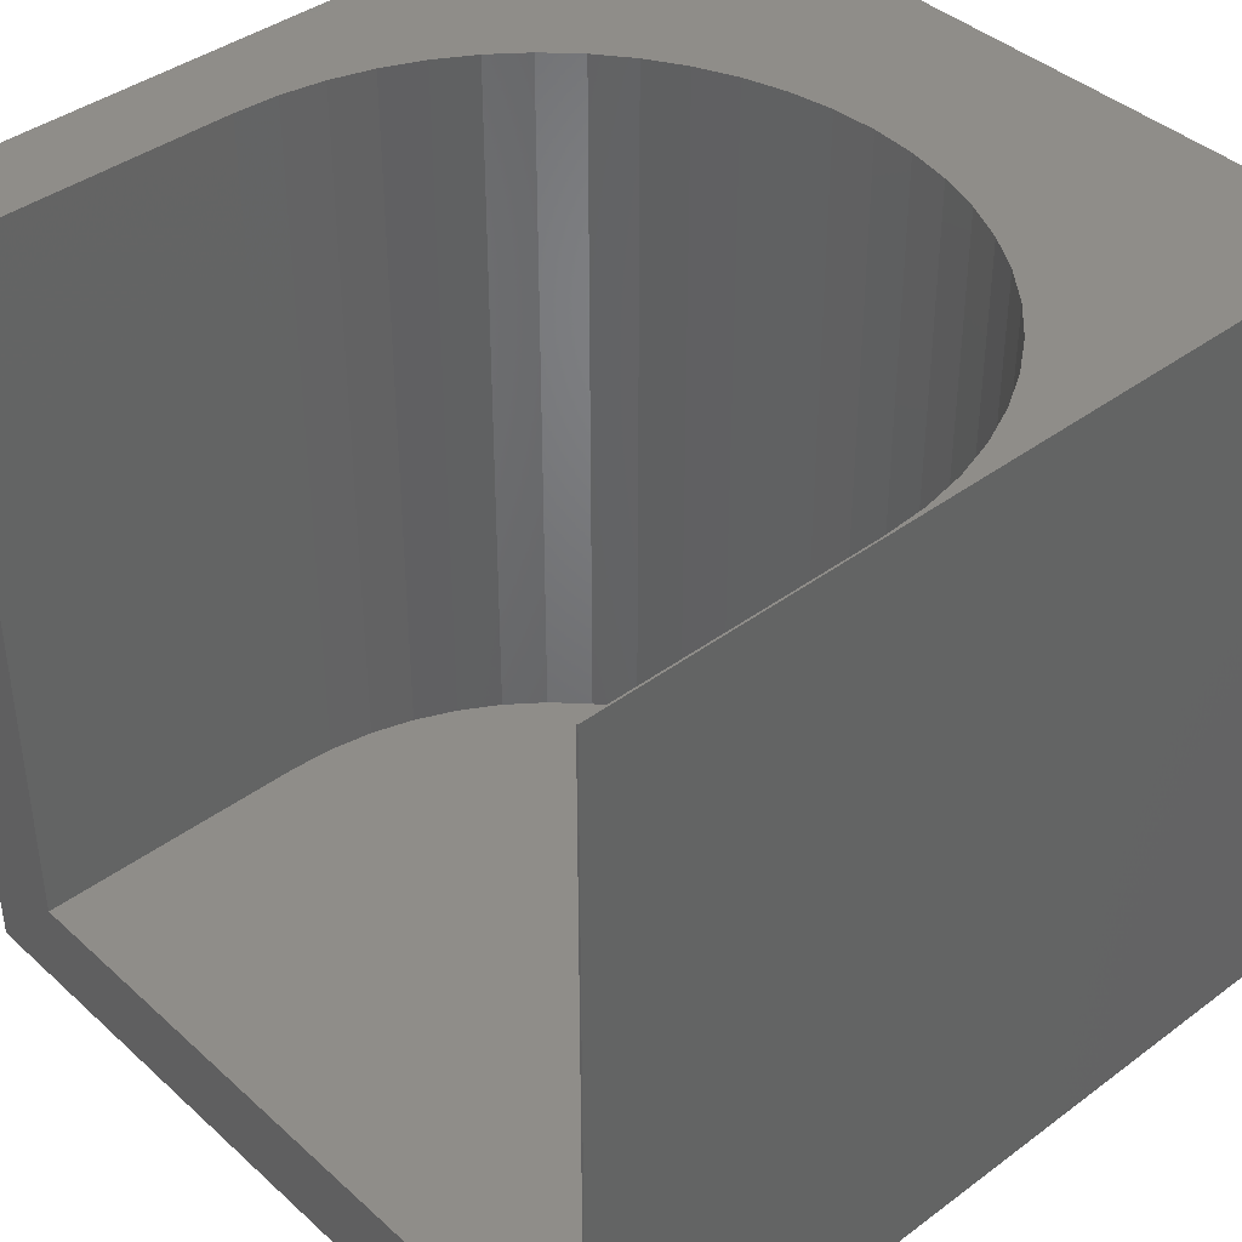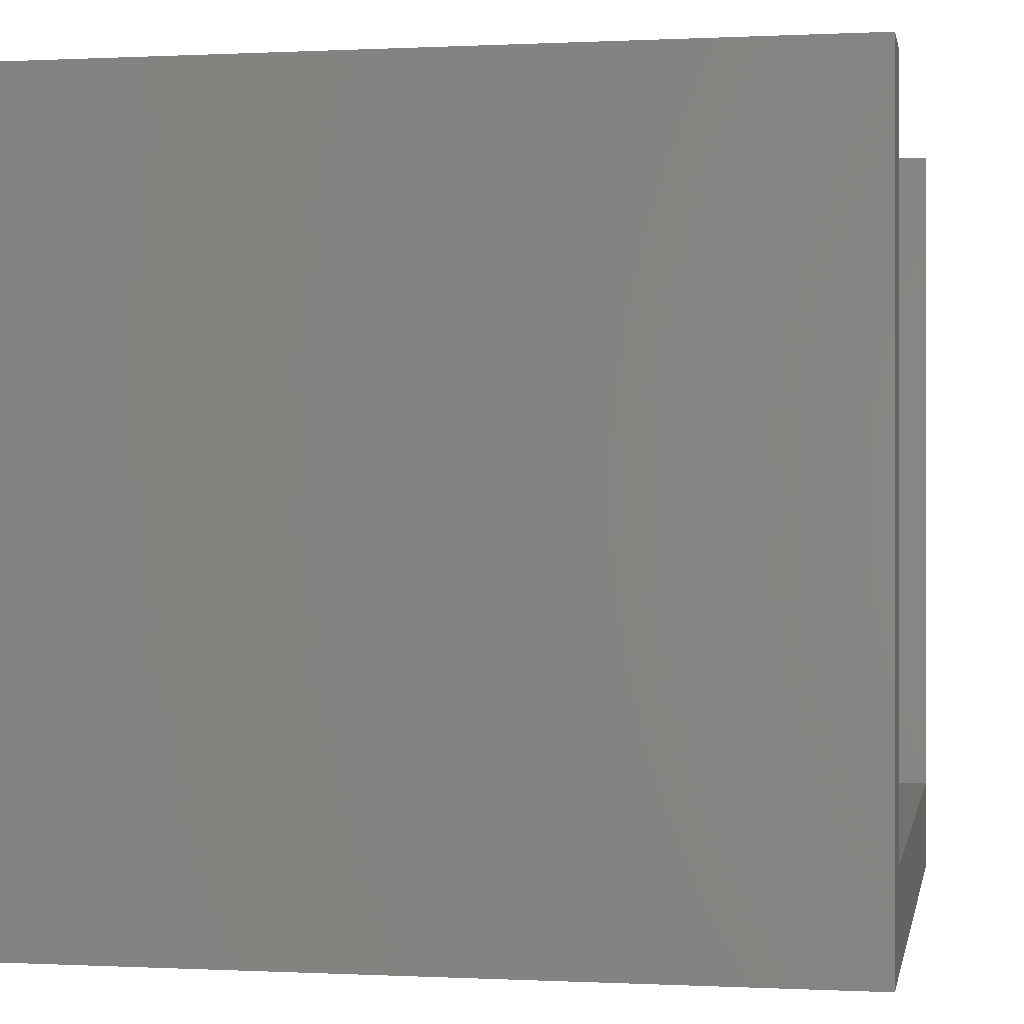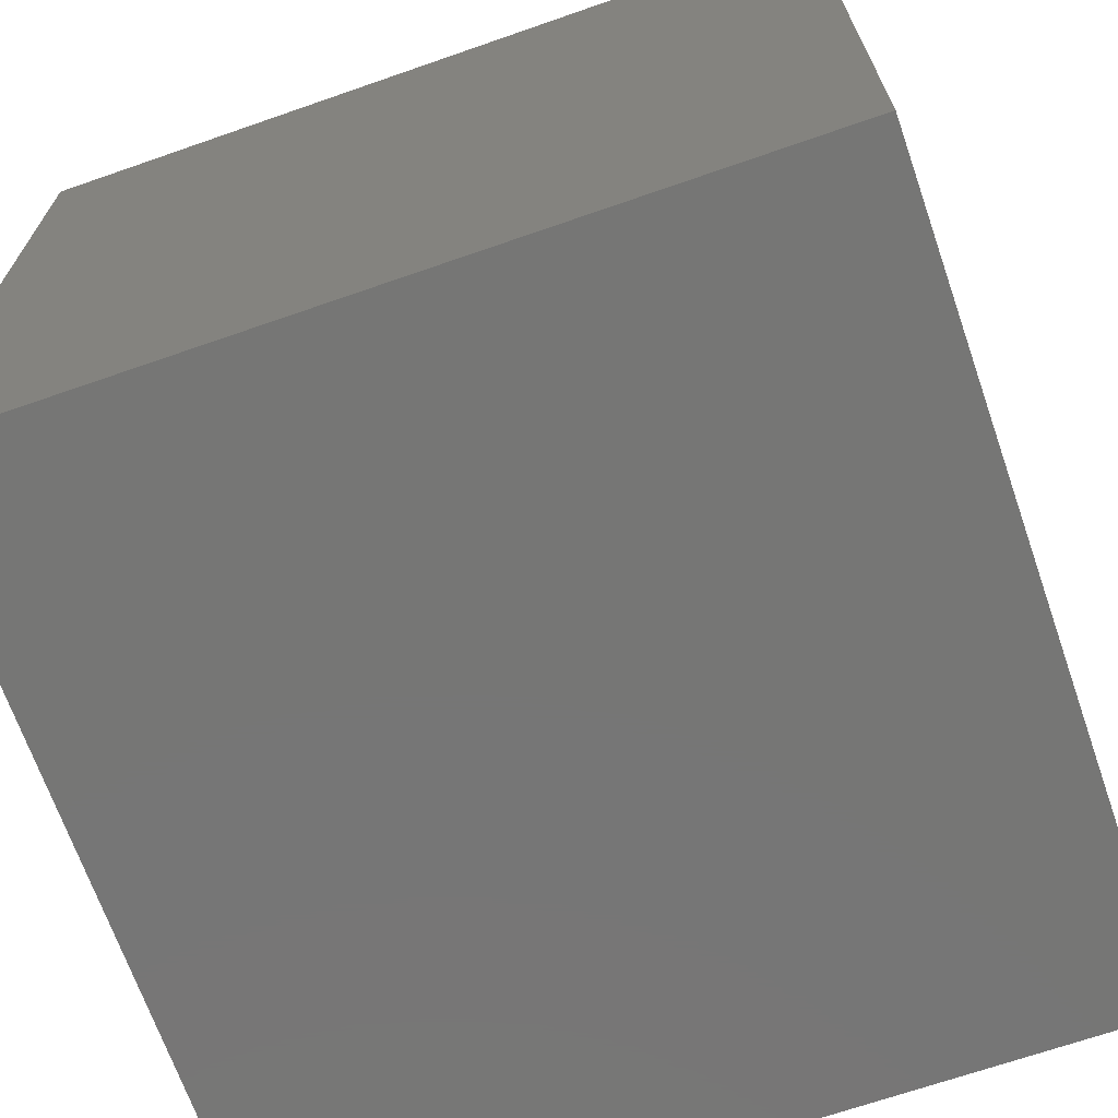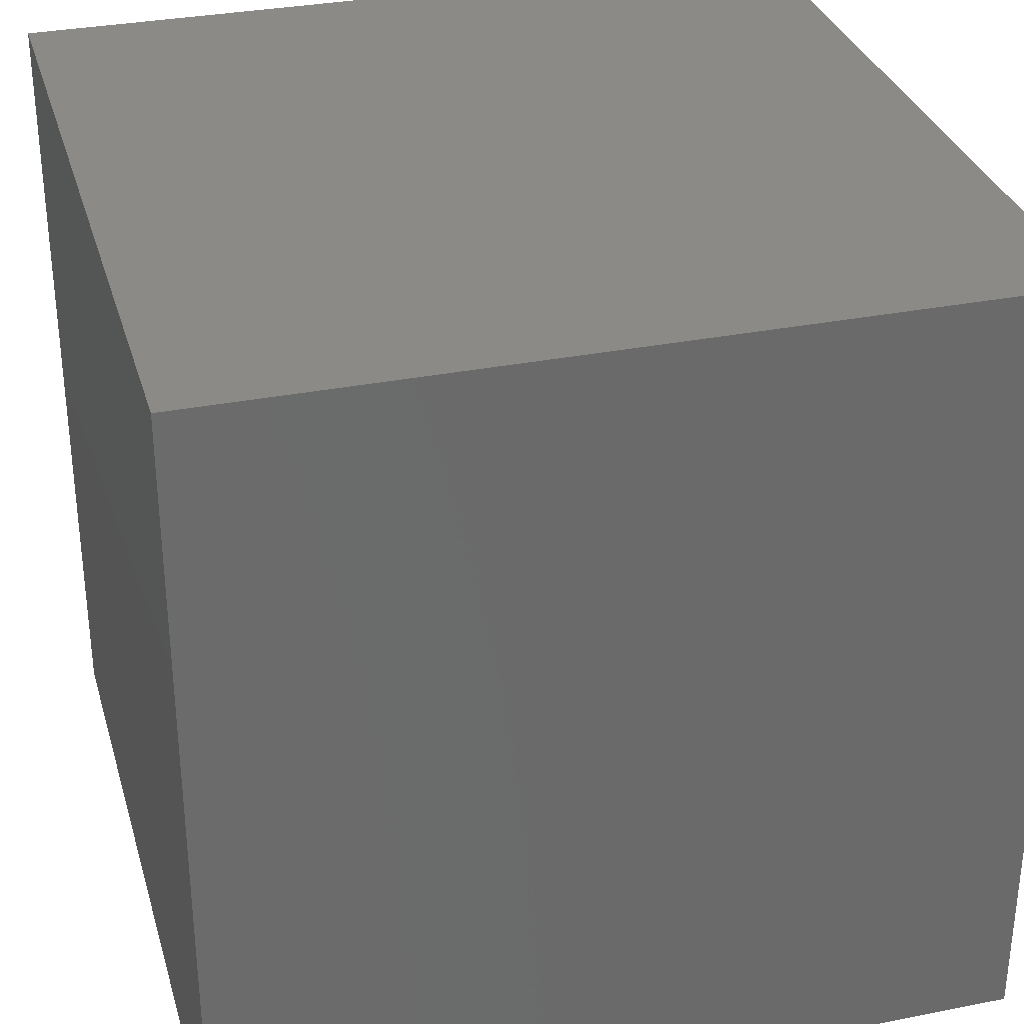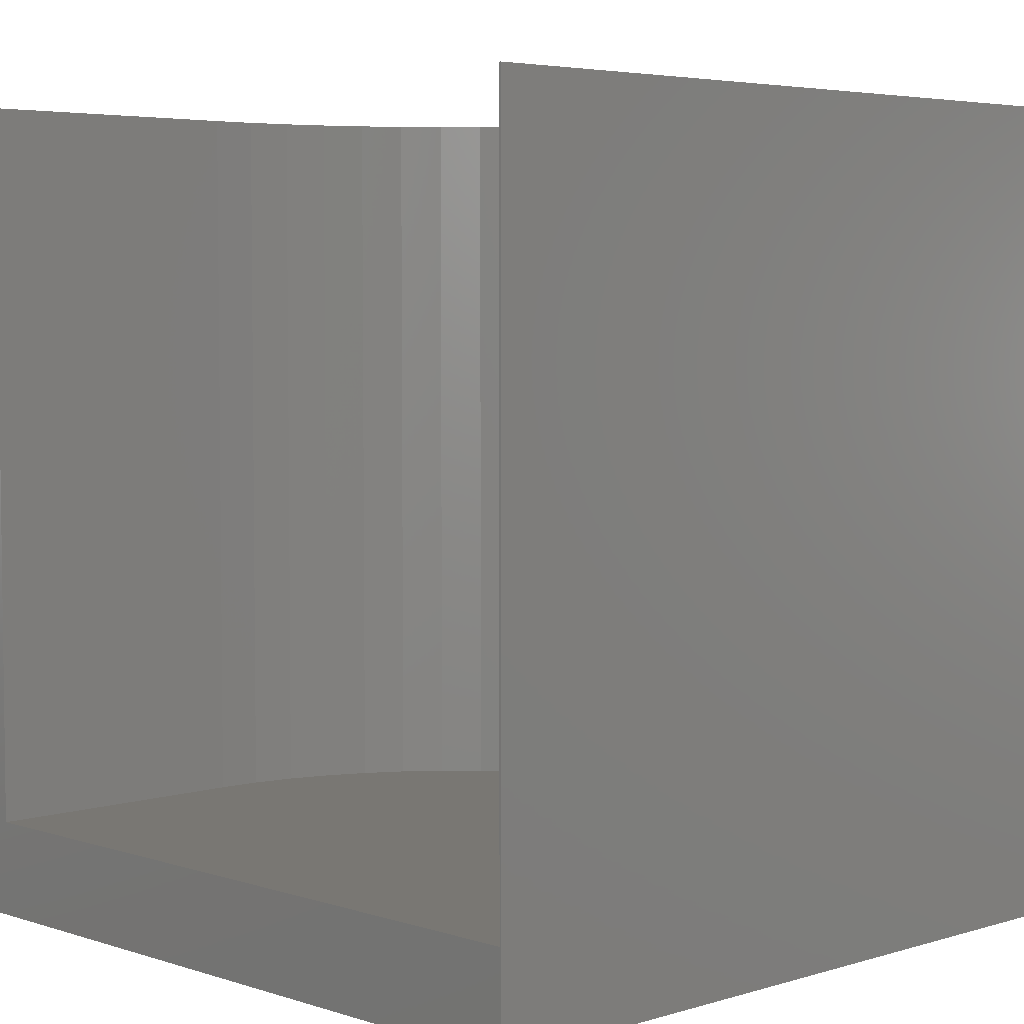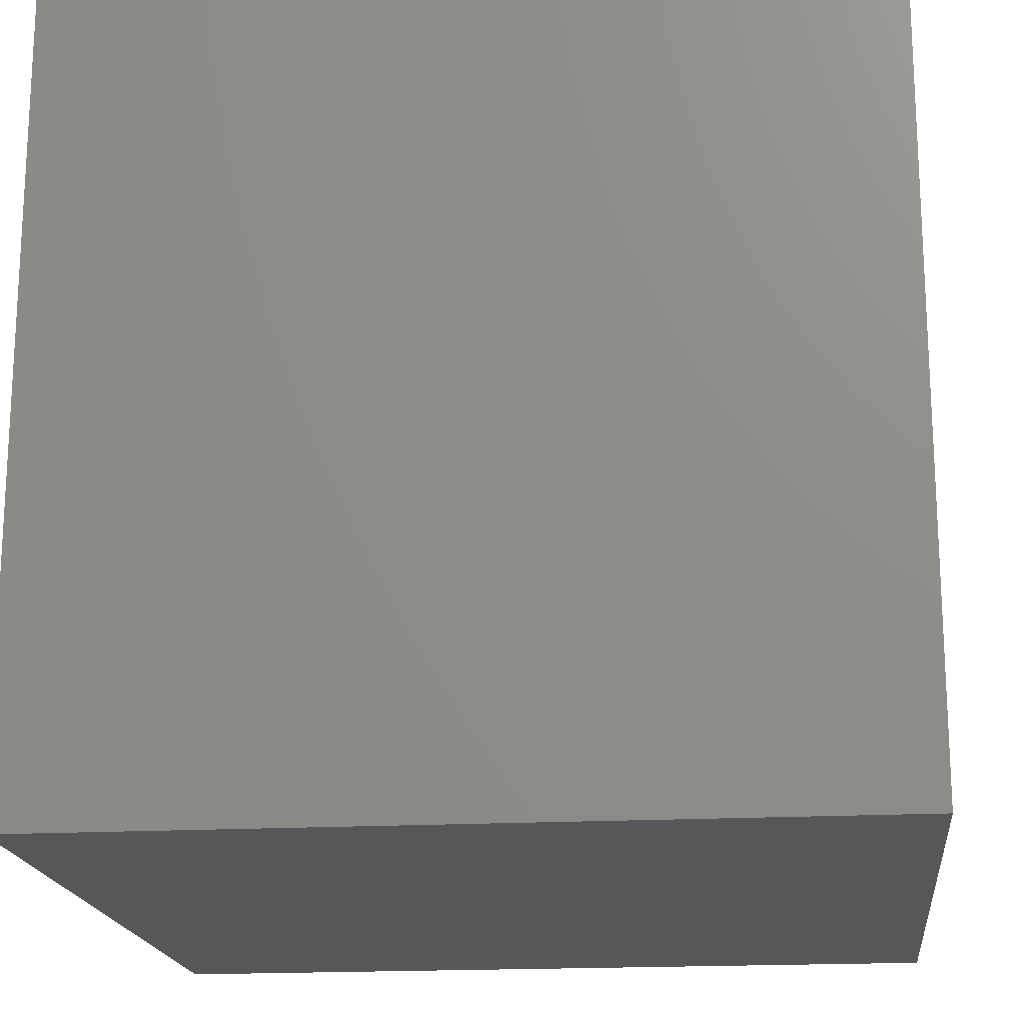
<metadata>
{"format":"stl","ext":"stl","renderer":"f3d","projection":"perspective","resolution":1024,"background":"white","views":[{"elev":40.6,"azim":47.7,"up":"+Z"},{"elev":-0.0,"azim":-79.3,"up":"+Z"},{"elev":-68.6,"azim":-160.8,"up":"+Z"},{"elev":32.2,"azim":164.5,"up":"+Y"},{"elev":4.6,"azim":45.9,"up":"+Z"},{"elev":-18.2,"azim":96.2,"up":"+Z"}]}
</metadata>
<code>
# stl→obj: 66 verts, 128 faces
v 0 10 10
v 0 10 0
v 0 0 10
v 0 0 0
v 8.861 6.359 10
v 9.192 5.937 10
v 10 10 10
v 1.378 4.988 10
v 1.598 5.477 10
v 9.47 5.477 10
v 9.69 4.988 10
v 9.85 4.475 10
v 1.876 5.937 10
v 2.207 6.359 10
v 2.587 6.739 10
v 7.6 7.348 10
v 8.059 7.07 10
v 8.482 6.739 10
v 3.009 7.07 10
v 3.468 7.348 10
v 3.958 7.568 10
v 6.07 7.824 10
v 6.598 7.728 10
v 7.11 7.568 10
v 9.979 0 10
v 10 0 10
v 9.979 3.412 10
v 9.947 3.948 10
v 4.47 7.728 10
v 4.998 7.824 10
v 5.534 7.857 10
v 1.089 0 10
v 1.089 3.412 10
v 1.122 3.948 10
v 1.218 4.475 10
v 10 10 0
v 10 0 0
v 9.979 0 1.172
v 1.089 0 1.172
v 1.089 3.412 1.172
v 9.979 3.412 1.172
v 9.947 3.948 1.172
v 9.85 4.475 1.172
v 9.69 4.988 1.172
v 9.47 5.477 1.172
v 9.192 5.937 1.172
v 8.861 6.359 1.172
v 8.482 6.739 1.172
v 8.059 7.07 1.172
v 7.6 7.348 1.172
v 7.11 7.568 1.172
v 6.598 7.728 1.172
v 6.07 7.824 1.172
v 5.534 7.857 1.172
v 4.998 7.824 1.172
v 4.47 7.728 1.172
v 3.958 7.568 1.172
v 3.468 7.348 1.172
v 3.009 7.07 1.172
v 2.587 6.739 1.172
v 2.207 6.359 1.172
v 1.876 5.937 1.172
v 1.598 5.477 1.172
v 1.378 4.988 1.172
v 1.218 4.475 1.172
v 1.122 3.948 1.172
f 1 2 3
f 3 2 4
f 5 6 7
f 8 9 1
f 6 10 7
f 7 10 11
f 7 11 12
f 9 13 1
f 1 13 14
f 1 14 15
f 16 17 7
f 7 17 18
f 7 18 5
f 15 19 1
f 1 19 20
f 1 20 21
f 22 23 7
f 7 23 24
f 7 24 16
f 25 26 27
f 27 26 7
f 27 7 28
f 28 7 12
f 21 29 1
f 1 29 30
f 1 30 7
f 7 30 31
f 7 31 22
f 32 33 3
f 3 33 34
f 3 34 1
f 1 34 35
f 1 35 8
f 36 7 37
f 37 7 26
f 2 36 4
f 4 36 37
f 7 36 1
f 1 36 2
f 26 25 38
f 32 3 39
f 39 3 4
f 39 4 38
f 38 4 37
f 38 37 26
f 39 40 32
f 32 40 33
f 41 27 28
f 41 28 42
f 42 28 12
f 42 12 43
f 43 12 11
f 43 11 44
f 44 11 10
f 44 10 45
f 45 10 6
f 45 6 46
f 46 6 5
f 46 5 47
f 47 5 18
f 47 18 48
f 48 18 17
f 48 17 49
f 49 17 16
f 49 16 50
f 50 16 24
f 50 24 51
f 51 24 23
f 51 23 52
f 52 23 22
f 52 22 53
f 53 22 31
f 53 31 54
f 54 31 30
f 54 30 55
f 55 30 29
f 55 29 56
f 56 29 21
f 56 21 57
f 57 21 20
f 57 20 58
f 58 20 19
f 58 19 59
f 59 19 15
f 59 15 60
f 60 15 14
f 60 14 61
f 61 14 13
f 61 13 62
f 62 13 9
f 62 9 63
f 63 9 8
f 63 8 64
f 64 8 35
f 64 35 65
f 65 35 34
f 65 34 66
f 66 34 33
f 66 33 40
f 41 38 27
f 27 38 25
f 39 38 40
f 40 38 41
f 40 41 42
f 42 43 40
f 40 43 44
f 40 44 45
f 45 46 40
f 40 46 47
f 40 47 48
f 48 49 40
f 40 49 50
f 40 50 51
f 51 52 40
f 40 52 53
f 40 53 54
f 54 55 40
f 40 55 56
f 40 56 57
f 57 58 40
f 40 58 59
f 40 59 60
f 65 62 64
f 64 62 63
f 60 61 40
f 40 61 62
f 40 62 66
f 66 62 65

</code>
